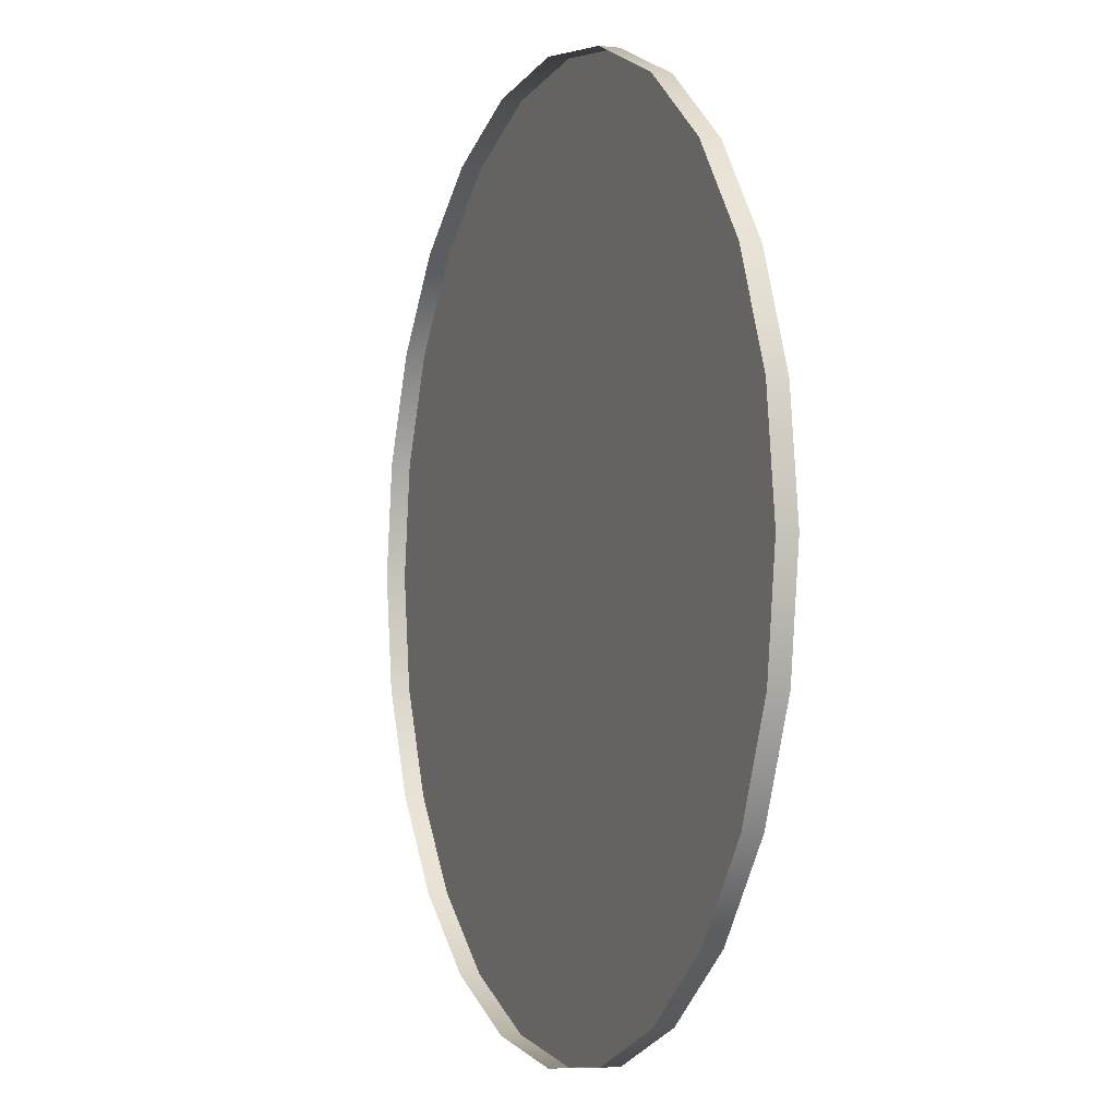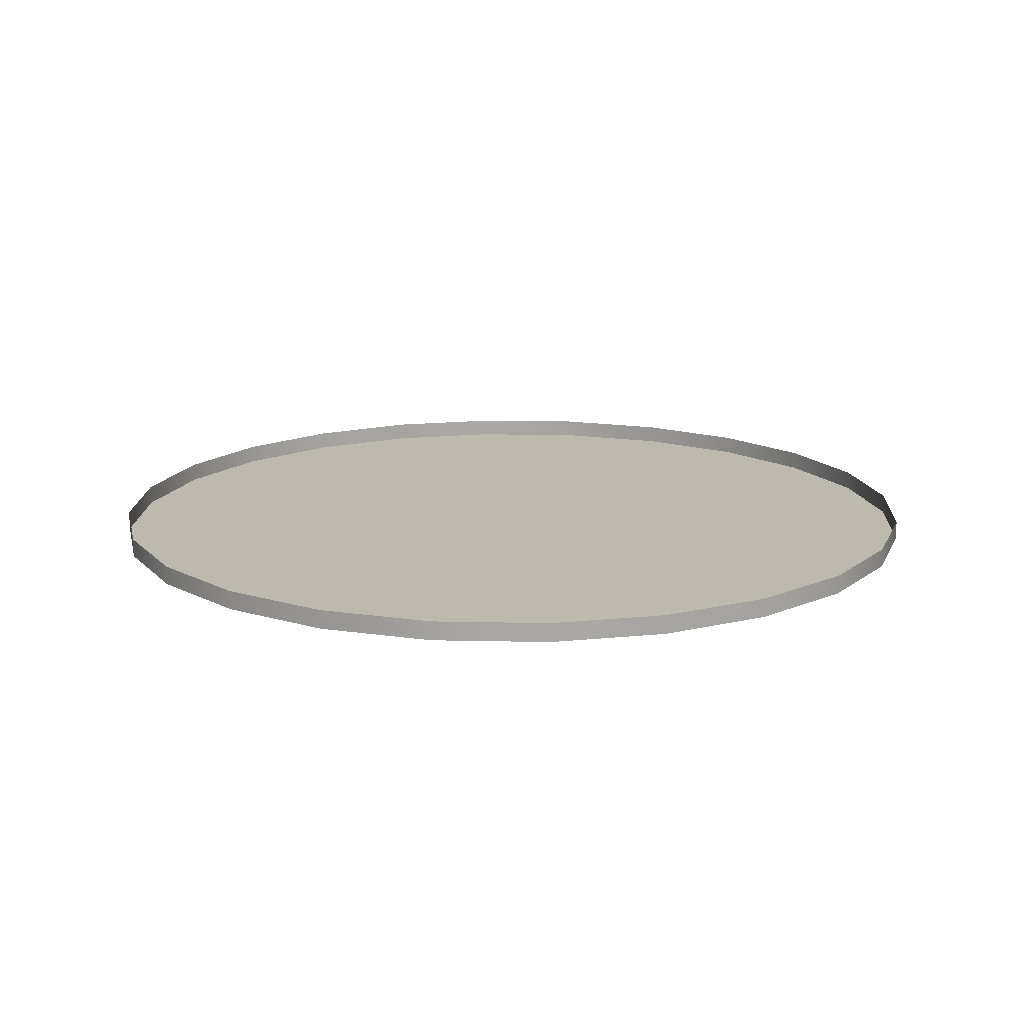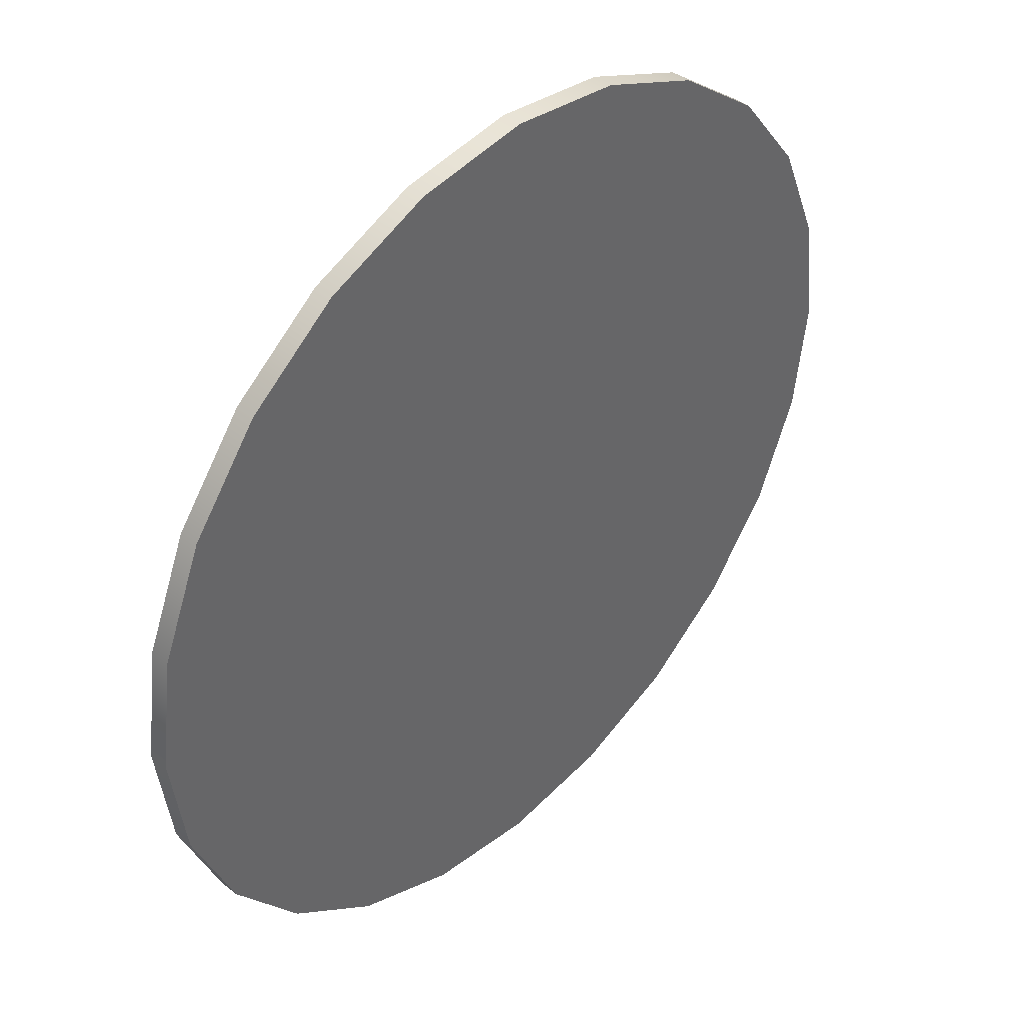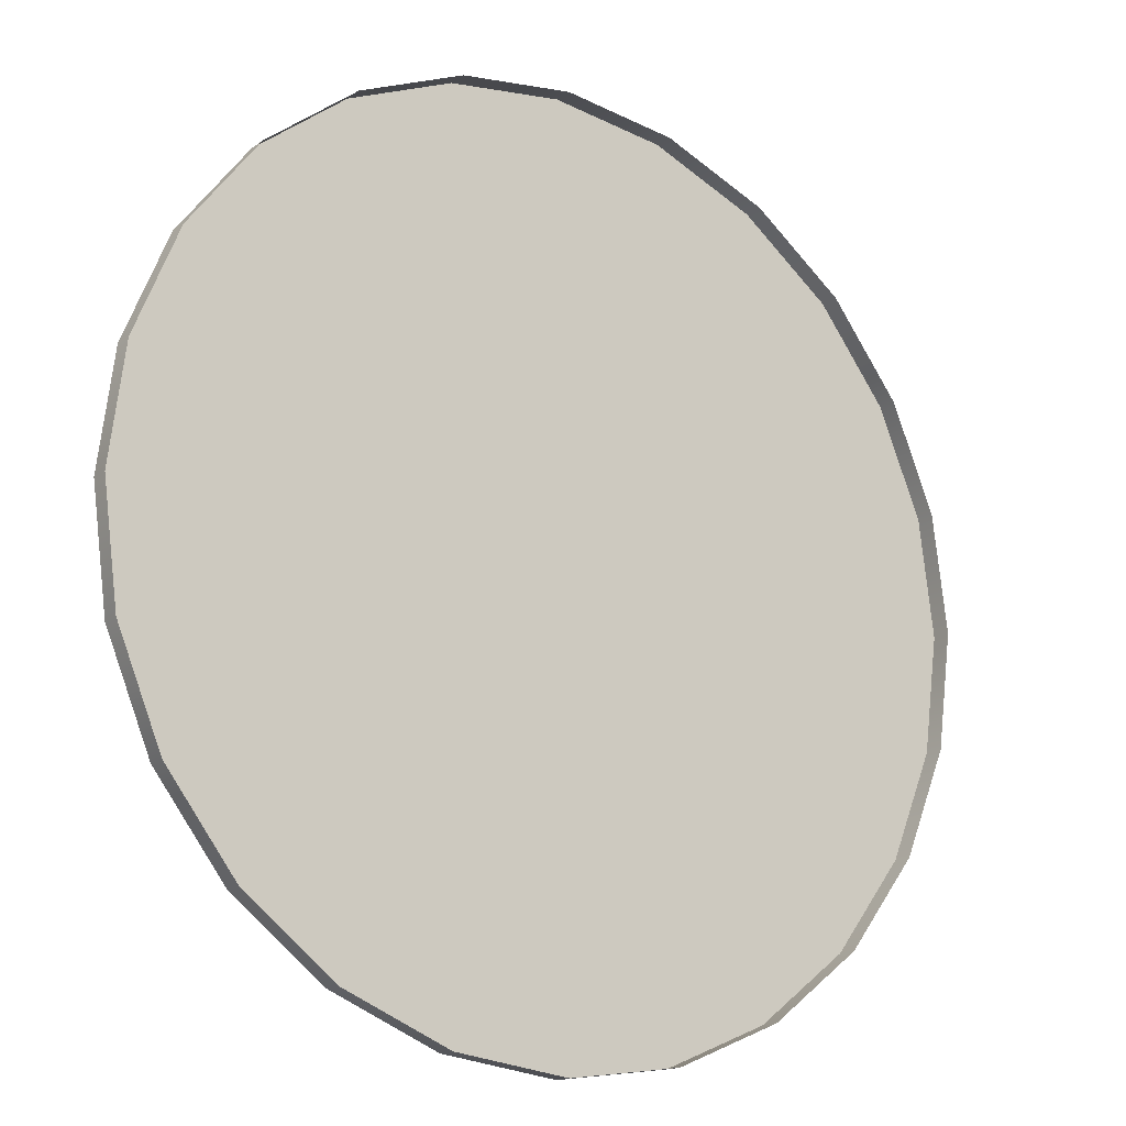
<metadata>
{"format":"obj","ext":"obj","renderer":"f3d","projection":"perspective","resolution":1024,"background":"white","views":[{"elev":-2.7,"azim":-112.1,"up":"+Z"},{"elev":15.3,"azim":-79.8,"up":"+Y"},{"elev":42.0,"azim":-46.6,"up":"+Z"},{"elev":-15.8,"azim":144.8,"up":"+Z"}]}
</metadata>
<code>
o mesh6/mesh6-geometry/material_0#mesh6-geometry
v 0.02842 0.5309 0.1768
v 0.02342 0.5323 0.1833
v 0.02342 0.5309 0.1833
v 0.02342 0.5323 0.1833
v 0.02842 0.5309 0.1768
v 0.02842 0.5323 0.1768
v 0.02342 0.5309 0.1833
v 0.02342 0.5323 0.1833
v 0.02842 0.5309 0.1768
v 0.02842 0.5323 0.1768
v 0.02842 0.5309 0.1768
v 0.02342 0.5323 0.1833
v 0.02342 0.5323 0.1833
v 0.0169 0.5309 0.1883
v 0.02342 0.5309 0.1833
v 0.02342 0.5309 0.1833
v 0.0169 0.5309 0.1883
v 0.02342 0.5323 0.1833
v 0.02342 0.5309 0.1833
v 0.02842 0.5309 0.1453
v 0.02842 0.5309 0.1768
v 0.02842 0.5309 0.1768
v 0.02842 0.5309 0.1453
v 0.02342 0.5309 0.1833
v 0.03156 0.5309 0.1692
v 0.02842 0.5323 0.1768
v 0.02842 0.5309 0.1768
v 0.02842 0.5309 0.1768
v 0.02842 0.5323 0.1768
v 0.03156 0.5309 0.1692
v 0.0169 0.5309 0.1883
v 0.02342 0.5323 0.1833
v 0.0169 0.5323 0.1883
v 0.0169 0.5323 0.1883
v 0.02342 0.5323 0.1833
v 0.0169 0.5309 0.1883
v 0.0169 0.5309 0.1883
v 0.02342 0.5309 0.1388
v 0.02342 0.5309 0.1833
v 0.02342 0.5309 0.1833
v 0.02342 0.5309 0.1388
v 0.0169 0.5309 0.1883
v 0.02342 0.5309 0.1833
v 0.02342 0.5309 0.1388
v 0.02842 0.5309 0.1453
v 0.02842 0.5309 0.1453
v 0.02342 0.5309 0.1388
v 0.02342 0.5309 0.1833
v 0.02842 0.5309 0.1768
v 0.02842 0.5309 0.1453
v 0.03156 0.5309 0.1529
v 0.03156 0.5309 0.1529
v 0.02842 0.5309 0.1453
v 0.02842 0.5309 0.1768
v 0.02842 0.5323 0.1768
v 0.03156 0.5309 0.1692
v 0.03156 0.5323 0.1692
v 0.03156 0.5323 0.1692
v 0.03156 0.5309 0.1692
v 0.02842 0.5323 0.1768
v 0.02842 0.5309 0.1768
v 0.03156 0.5309 0.1529
v 0.03156 0.5309 0.1692
v 0.03156 0.5309 0.1692
v 0.03156 0.5309 0.1529
v 0.02842 0.5309 0.1768
v 0.0169 0.5323 0.1883
v 0.009309 0.5309 0.1914
v 0.0169 0.5309 0.1883
v 0.0169 0.5309 0.1883
v 0.009309 0.5309 0.1914
v 0.0169 0.5323 0.1883
v 0.0169 0.5309 0.1883
v 0.0169 0.5309 0.1338
v 0.02342 0.5309 0.1388
v 0.02342 0.5309 0.1388
v 0.0169 0.5309 0.1338
v 0.0169 0.5309 0.1883
v 0.02342 0.5309 0.1388
v 0.02842 0.5323 0.1453
v 0.02842 0.5309 0.1453
v 0.02842 0.5309 0.1453
v 0.02842 0.5323 0.1453
v 0.02342 0.5309 0.1388
v 0.02842 0.5309 0.1453
v 0.03156 0.5323 0.1529
v 0.03156 0.5309 0.1529
v 0.03156 0.5309 0.1529
v 0.03156 0.5323 0.1529
v 0.02842 0.5309 0.1453
v 0.03263 0.5309 0.161
v 0.03156 0.5323 0.1692
v 0.03156 0.5309 0.1692
v 0.03156 0.5309 0.1692
v 0.03156 0.5323 0.1692
v 0.03263 0.5309 0.161
v 0.03156 0.5309 0.1692
v 0.03156 0.5309 0.1529
v 0.03263 0.5309 0.161
v 0.03263 0.5309 0.161
v 0.03156 0.5309 0.1529
v 0.03156 0.5309 0.1692
v 0.02342 0.5309 0.1388
v 0.0169 0.5323 0.1338
v 0.02342 0.5323 0.1388
v 0.02342 0.5323 0.1388
v 0.0169 0.5323 0.1338
v 0.02342 0.5309 0.1388
v 0.02842 0.5323 0.1453
v 0.02342 0.5309 0.1388
v 0.02342 0.5323 0.1388
v 0.02342 0.5323 0.1388
v 0.02342 0.5309 0.1388
v 0.02842 0.5323 0.1453
v 0.009309 0.5309 0.1914
v 0.0169 0.5323 0.1883
v 0.009309 0.5323 0.1914
v 0.009309 0.5323 0.1914
v 0.0169 0.5323 0.1883
v 0.009309 0.5309 0.1914
v 0.009309 0.5309 0.1914
v 0.0169 0.5309 0.1338
v 0.0169 0.5309 0.1883
v 0.0169 0.5309 0.1883
v 0.0169 0.5309 0.1338
v 0.009309 0.5309 0.1914
v 0.0169 0.5323 0.1338
v 0.02342 0.5309 0.1388
v 0.0169 0.5309 0.1338
v 0.0169 0.5309 0.1338
v 0.02342 0.5309 0.1388
v 0.0169 0.5323 0.1338
v 0.03156 0.5323 0.1529
v 0.02842 0.5309 0.1453
v 0.02842 0.5323 0.1453
v 0.02842 0.5323 0.1453
v 0.02842 0.5309 0.1453
v 0.03156 0.5323 0.1529
v 0.03263 0.5323 0.161
v 0.03156 0.5309 0.1529
v 0.03156 0.5323 0.1529
v 0.03156 0.5323 0.1529
v 0.03156 0.5309 0.1529
v 0.03263 0.5323 0.161
v 0.03156 0.5323 0.1692
v 0.03263 0.5309 0.161
v 0.03263 0.5323 0.161
v 0.03263 0.5323 0.161
v 0.03263 0.5309 0.161
v 0.03156 0.5323 0.1692
v 0.03156 0.5309 0.1529
v 0.03263 0.5323 0.161
v 0.03263 0.5309 0.161
v 0.03263 0.5309 0.161
v 0.03263 0.5323 0.161
v 0.03156 0.5309 0.1529
v 0.0169 0.5309 0.1338
v 0.009309 0.5323 0.1306
v 0.0169 0.5323 0.1338
v 0.0169 0.5323 0.1338
v 0.009309 0.5323 0.1306
v 0.0169 0.5309 0.1338
v 0.009309 0.5323 0.1914
v 0.001164 0.5309 0.1925
v 0.009309 0.5309 0.1914
v 0.009309 0.5309 0.1914
v 0.001164 0.5309 0.1925
v 0.009309 0.5323 0.1914
v 0.009309 0.5309 0.1914
v 0.009309 0.5309 0.1306
v 0.0169 0.5309 0.1338
v 0.0169 0.5309 0.1338
v 0.009309 0.5309 0.1306
v 0.009309 0.5309 0.1914
v 0.009309 0.5323 0.1306
v 0.0169 0.5309 0.1338
v 0.009309 0.5309 0.1306
v 0.009309 0.5309 0.1306
v 0.0169 0.5309 0.1338
v 0.009309 0.5323 0.1306
v 0.001164 0.5309 0.1925
v 0.009309 0.5323 0.1914
v 0.001164 0.5323 0.1925
v 0.001164 0.5323 0.1925
v 0.009309 0.5323 0.1914
v 0.001164 0.5309 0.1925
v 0.001164 0.5309 0.1925
v 0.009309 0.5309 0.1306
v 0.009309 0.5309 0.1914
v 0.009309 0.5309 0.1914
v 0.009309 0.5309 0.1306
v 0.001164 0.5309 0.1925
v 0.009309 0.5309 0.1306
v 0.001164 0.5323 0.1296
v 0.009309 0.5323 0.1306
v 0.009309 0.5323 0.1306
v 0.001164 0.5323 0.1296
v 0.009309 0.5309 0.1306
v 0.001164 0.5323 0.1925
v -0.006981 0.5309 0.1914
v 0.001164 0.5309 0.1925
v 0.001164 0.5309 0.1925
v -0.006981 0.5309 0.1914
v 0.001164 0.5323 0.1925
v 0.001164 0.5309 0.1925
v 0.001164 0.5309 0.1296
v 0.009309 0.5309 0.1306
v 0.009309 0.5309 0.1306
v 0.001164 0.5309 0.1296
v 0.001164 0.5309 0.1925
v 0.001164 0.5323 0.1296
v 0.009309 0.5309 0.1306
v 0.001164 0.5309 0.1296
v 0.001164 0.5309 0.1296
v 0.009309 0.5309 0.1306
v 0.001164 0.5323 0.1296
v -0.006981 0.5309 0.1914
v 0.001164 0.5323 0.1925
v -0.006981 0.5323 0.1914
v -0.006981 0.5323 0.1914
v 0.001164 0.5323 0.1925
v -0.006981 0.5309 0.1914
v -0.006981 0.5309 0.1914
v 0.001164 0.5309 0.1296
v 0.001164 0.5309 0.1925
v 0.001164 0.5309 0.1925
v 0.001164 0.5309 0.1296
v -0.006981 0.5309 0.1914
v 0.001164 0.5309 0.1296
v -0.006981 0.5323 0.1306
v 0.001164 0.5323 0.1296
v 0.001164 0.5323 0.1296
v -0.006981 0.5323 0.1306
v 0.001164 0.5309 0.1296
v -0.006981 0.5323 0.1914
v -0.01457 0.5309 0.1883
v -0.006981 0.5309 0.1914
v -0.006981 0.5309 0.1914
v -0.01457 0.5309 0.1883
v -0.006981 0.5323 0.1914
v -0.006981 0.5309 0.1914
v -0.006981 0.5309 0.1306
v 0.001164 0.5309 0.1296
v 0.001164 0.5309 0.1296
v -0.006981 0.5309 0.1306
v -0.006981 0.5309 0.1914
v -0.006981 0.5323 0.1306
v 0.001164 0.5309 0.1296
v -0.006981 0.5309 0.1306
v -0.006981 0.5309 0.1306
v 0.001164 0.5309 0.1296
v -0.006981 0.5323 0.1306
v -0.01457 0.5309 0.1883
v -0.006981 0.5323 0.1914
v -0.01457 0.5323 0.1883
v -0.01457 0.5323 0.1883
v -0.006981 0.5323 0.1914
v -0.01457 0.5309 0.1883
v -0.01457 0.5309 0.1883
v -0.006981 0.5309 0.1306
v -0.006981 0.5309 0.1914
v -0.006981 0.5309 0.1914
v -0.006981 0.5309 0.1306
v -0.01457 0.5309 0.1883
v -0.006981 0.5309 0.1306
v -0.01457 0.5323 0.1338
v -0.006981 0.5323 0.1306
v -0.006981 0.5323 0.1306
v -0.01457 0.5323 0.1338
v -0.006981 0.5309 0.1306
v -0.01457 0.5323 0.1883
v -0.02109 0.5309 0.1833
v -0.01457 0.5309 0.1883
v -0.01457 0.5309 0.1883
v -0.02109 0.5309 0.1833
v -0.01457 0.5323 0.1883
v -0.01457 0.5309 0.1883
v -0.01457 0.5309 0.1338
v -0.006981 0.5309 0.1306
v -0.006981 0.5309 0.1306
v -0.01457 0.5309 0.1338
v -0.01457 0.5309 0.1883
v -0.01457 0.5323 0.1338
v -0.006981 0.5309 0.1306
v -0.01457 0.5309 0.1338
v -0.01457 0.5309 0.1338
v -0.006981 0.5309 0.1306
v -0.01457 0.5323 0.1338
v -0.02109 0.5309 0.1833
v -0.01457 0.5323 0.1883
v -0.02109 0.5323 0.1833
v -0.02109 0.5323 0.1833
v -0.01457 0.5323 0.1883
v -0.02109 0.5309 0.1833
v -0.02109 0.5309 0.1833
v -0.01457 0.5309 0.1338
v -0.01457 0.5309 0.1883
v -0.01457 0.5309 0.1883
v -0.01457 0.5309 0.1338
v -0.02109 0.5309 0.1833
v -0.01457 0.5309 0.1338
v -0.02109 0.5323 0.1388
v -0.01457 0.5323 0.1338
v -0.01457 0.5323 0.1338
v -0.02109 0.5323 0.1388
v -0.01457 0.5309 0.1338
v -0.02609 0.5323 0.1768
v -0.02109 0.5309 0.1833
v -0.02109 0.5323 0.1833
v -0.02109 0.5323 0.1833
v -0.02109 0.5309 0.1833
v -0.02609 0.5323 0.1768
v -0.02109 0.5309 0.1833
v -0.02109 0.5309 0.1388
v -0.01457 0.5309 0.1338
v -0.01457 0.5309 0.1338
v -0.02109 0.5309 0.1388
v -0.02109 0.5309 0.1833
v -0.02109 0.5323 0.1388
v -0.01457 0.5309 0.1338
v -0.02109 0.5309 0.1388
v -0.02109 0.5309 0.1388
v -0.01457 0.5309 0.1338
v -0.02109 0.5323 0.1388
v -0.02109 0.5309 0.1833
v -0.02609 0.5323 0.1768
v -0.02609 0.5309 0.1768
v -0.02609 0.5309 0.1768
v -0.02609 0.5323 0.1768
v -0.02109 0.5309 0.1833
v -0.02609 0.5309 0.1768
v -0.02109 0.5309 0.1388
v -0.02109 0.5309 0.1833
v -0.02109 0.5309 0.1833
v -0.02109 0.5309 0.1388
v -0.02609 0.5309 0.1768
v -0.02109 0.5323 0.1388
v -0.02609 0.5309 0.1453
v -0.02609 0.5323 0.1453
v -0.02609 0.5323 0.1453
v -0.02609 0.5309 0.1453
v -0.02109 0.5323 0.1388
v -0.02609 0.5309 0.1453
v -0.02109 0.5323 0.1388
v -0.02109 0.5309 0.1388
v -0.02109 0.5309 0.1388
v -0.02109 0.5323 0.1388
v -0.02609 0.5309 0.1453
v -0.02923 0.5323 0.1692
v -0.02609 0.5309 0.1768
v -0.02609 0.5323 0.1768
v -0.02609 0.5323 0.1768
v -0.02609 0.5309 0.1768
v -0.02923 0.5323 0.1692
v -0.02609 0.5309 0.1768
v -0.02609 0.5309 0.1453
v -0.02109 0.5309 0.1388
v -0.02109 0.5309 0.1388
v -0.02609 0.5309 0.1453
v -0.02609 0.5309 0.1768
v -0.02923 0.5309 0.1529
v -0.02609 0.5323 0.1453
v -0.02609 0.5309 0.1453
v -0.02609 0.5309 0.1453
v -0.02609 0.5323 0.1453
v -0.02923 0.5309 0.1529
v -0.02609 0.5309 0.1768
v -0.02923 0.5323 0.1692
v -0.02923 0.5309 0.1692
v -0.02923 0.5309 0.1692
v -0.02923 0.5323 0.1692
v -0.02609 0.5309 0.1768
v -0.02609 0.5323 0.1453
v -0.02923 0.5309 0.1529
v -0.02923 0.5323 0.1529
v -0.02923 0.5323 0.1529
v -0.02923 0.5309 0.1529
v -0.02609 0.5323 0.1453
v -0.02923 0.5309 0.1692
v -0.02609 0.5309 0.1453
v -0.02609 0.5309 0.1768
v -0.02609 0.5309 0.1768
v -0.02609 0.5309 0.1453
v -0.02923 0.5309 0.1692
v -0.02923 0.5309 0.1692
v -0.02923 0.5309 0.1529
v -0.02609 0.5309 0.1453
v -0.02609 0.5309 0.1453
v -0.02923 0.5309 0.1529
v -0.02923 0.5309 0.1692
v -0.0303 0.5323 0.161
v -0.02923 0.5309 0.1692
v -0.02923 0.5323 0.1692
v -0.02923 0.5323 0.1692
v -0.02923 0.5309 0.1692
v -0.0303 0.5323 0.161
v -0.0303 0.5309 0.161
v -0.02923 0.5323 0.1529
v -0.02923 0.5309 0.1529
v -0.02923 0.5309 0.1529
v -0.02923 0.5323 0.1529
v -0.0303 0.5309 0.161
v -0.02923 0.5309 0.1529
v -0.02923 0.5309 0.1692
v -0.0303 0.5309 0.161
v -0.0303 0.5309 0.161
v -0.02923 0.5309 0.1692
v -0.02923 0.5309 0.1529
v -0.02923 0.5309 0.1692
v -0.0303 0.5323 0.161
v -0.0303 0.5309 0.161
v -0.0303 0.5309 0.161
v -0.0303 0.5323 0.161
v -0.02923 0.5309 0.1692
v -0.02923 0.5323 0.1529
v -0.0303 0.5309 0.161
v -0.0303 0.5323 0.161
v -0.0303 0.5323 0.161
v -0.0303 0.5309 0.161
v -0.02923 0.5323 0.1529
f 1 2 3
f 4 5 6
f 7 8 9
f 10 11 12
f 13 14 15
f 16 17 18
f 19 20 21
f 22 23 24
f 25 26 27
f 28 29 30
f 31 32 33
f 34 35 36
f 37 38 39
f 40 41 42
f 43 44 45
f 46 47 48
f 49 50 51
f 52 53 54
f 55 56 57
f 58 59 60
f 61 62 63
f 64 65 66
f 67 68 69
f 70 71 72
f 73 74 75
f 76 77 78
f 79 80 81
f 82 83 84
f 85 86 87
f 88 89 90
f 91 92 93
f 94 95 96
f 97 98 99
f 100 101 102
f 103 104 105
f 106 107 108
f 109 110 111
f 112 113 114
f 115 116 117
f 118 119 120
f 121 122 123
f 124 125 126
f 127 128 129
f 130 131 132
f 133 134 135
f 136 137 138
f 139 140 141
f 142 143 144
f 145 146 147
f 148 149 150
f 151 152 153
f 154 155 156
f 157 158 159
f 160 161 162
f 163 164 165
f 166 167 168
f 169 170 171
f 172 173 174
f 175 176 177
f 178 179 180
f 181 182 183
f 184 185 186
f 187 188 189
f 190 191 192
f 193 194 195
f 196 197 198
f 199 200 201
f 202 203 204
f 205 206 207
f 208 209 210
f 211 212 213
f 214 215 216
f 217 218 219
f 220 221 222
f 223 224 225
f 226 227 228
f 229 230 231
f 232 233 234
f 235 236 237
f 238 239 240
f 241 242 243
f 244 245 246
f 247 248 249
f 250 251 252
f 253 254 255
f 256 257 258
f 259 260 261
f 262 263 264
f 265 266 267
f 268 269 270
f 271 272 273
f 274 275 276
f 277 278 279
f 280 281 282
f 283 284 285
f 286 287 288
f 289 290 291
f 292 293 294
f 295 296 297
f 298 299 300
f 301 302 303
f 304 305 306
f 307 308 309
f 310 311 312
f 313 314 315
f 316 317 318
f 319 320 321
f 322 323 324
f 325 326 327
f 328 329 330
f 331 332 333
f 334 335 336
f 337 338 339
f 340 341 342
f 343 344 345
f 346 347 348
f 349 350 351
f 352 353 354
f 355 356 357
f 358 359 360
f 361 362 363
f 364 365 366
f 367 368 369
f 370 371 372
f 373 374 375
f 376 377 378
f 379 380 381
f 382 383 384
f 385 386 387
f 388 389 390
f 391 392 393
f 394 395 396
f 397 398 399
f 400 401 402
f 403 404 405
f 406 407 408
f 409 410 411
f 412 413 414
f 415 416 417
f 418 419 420

</code>
